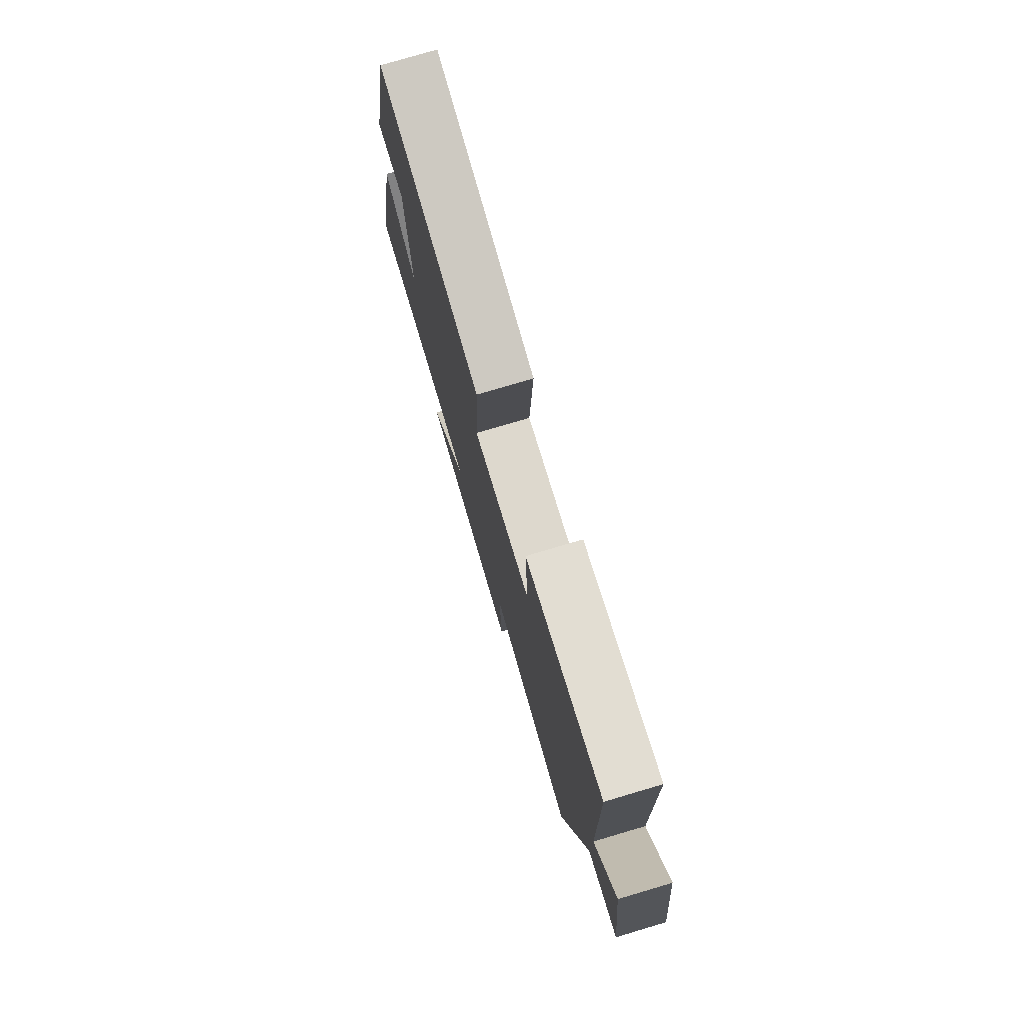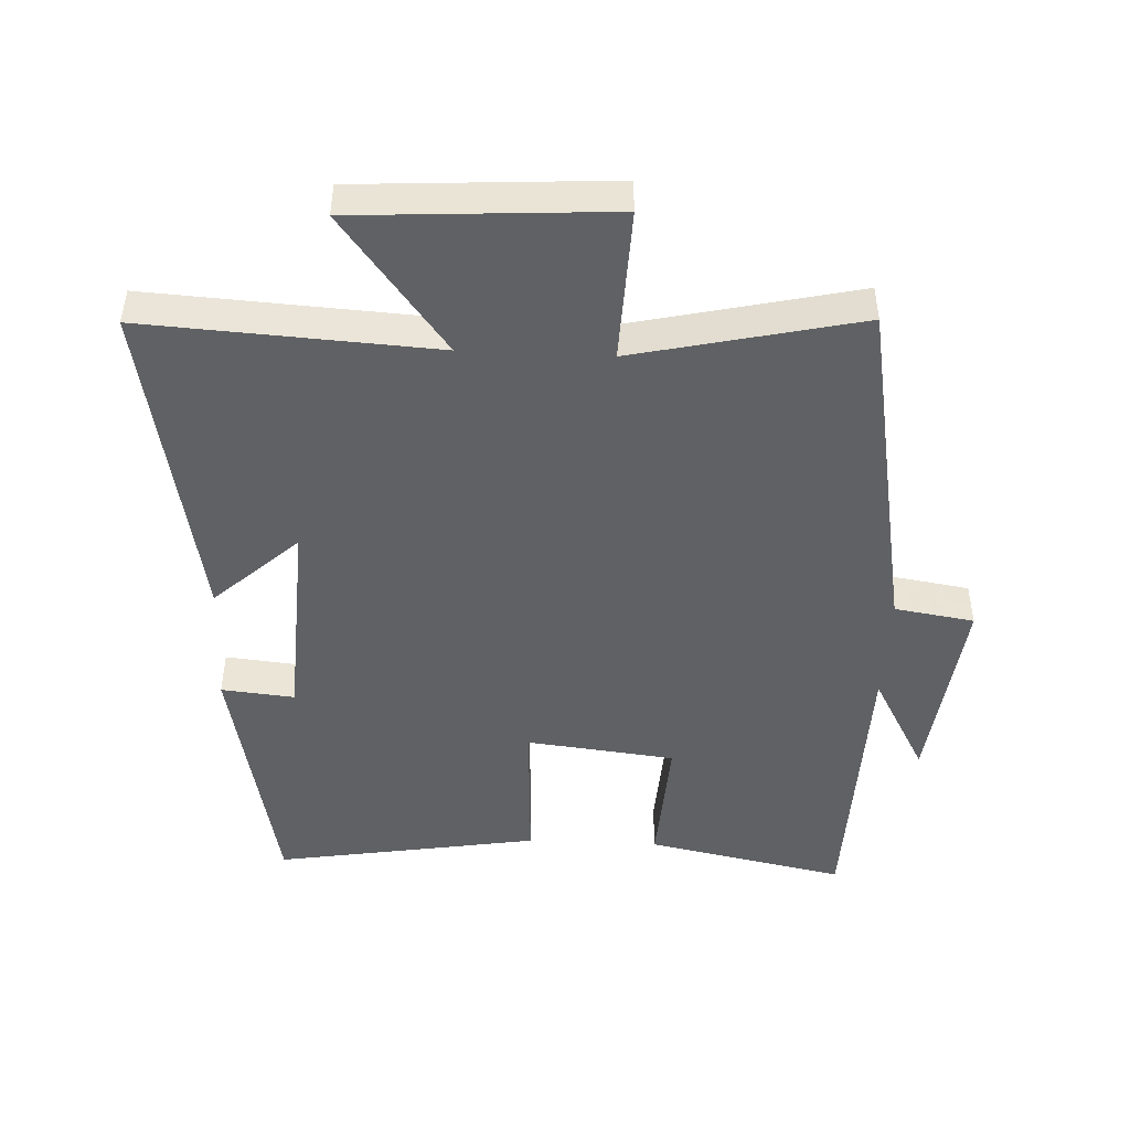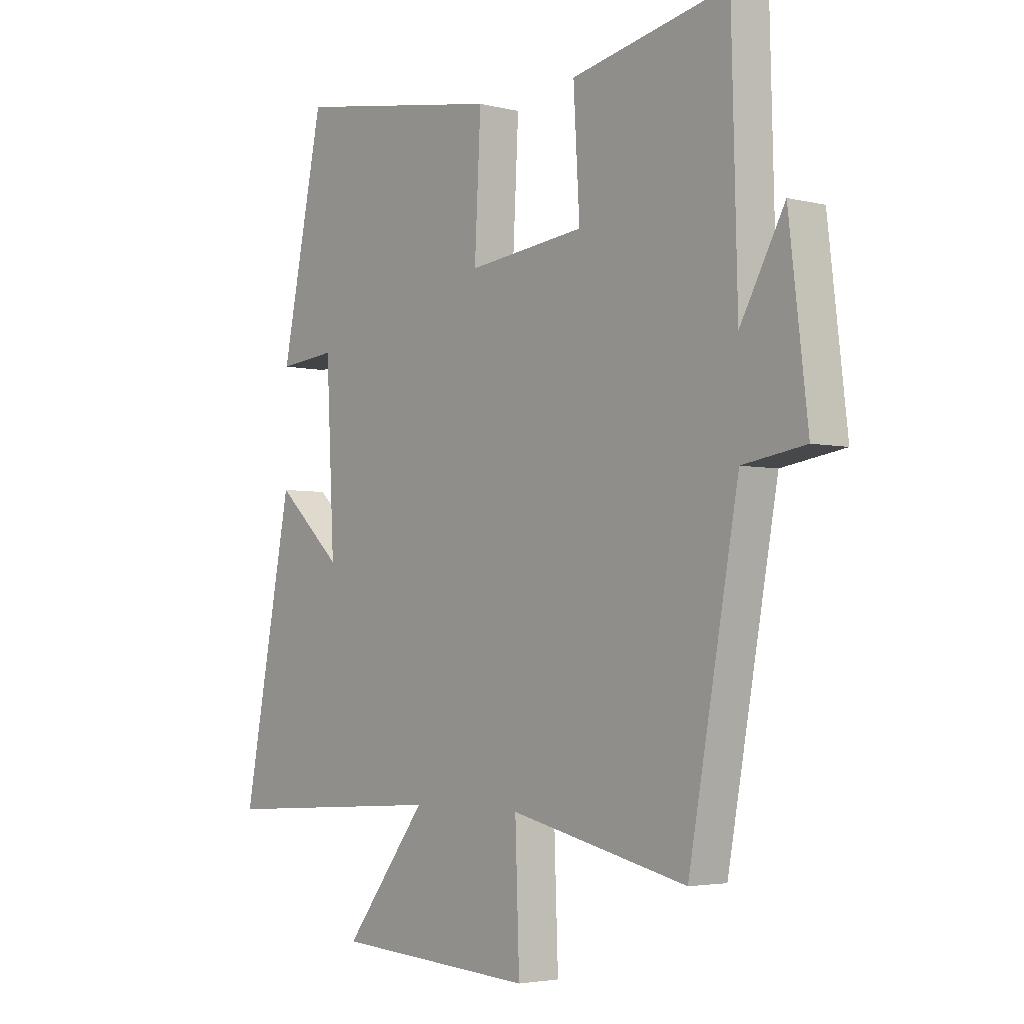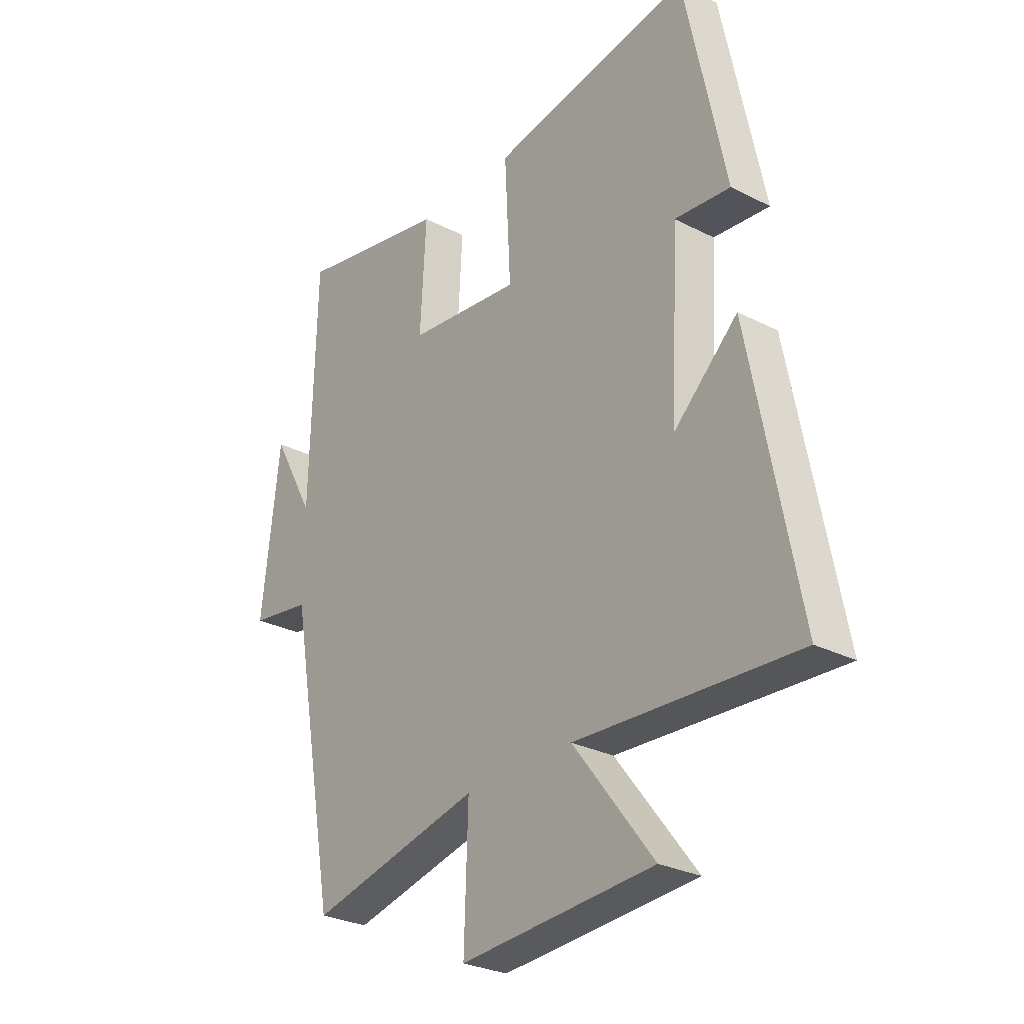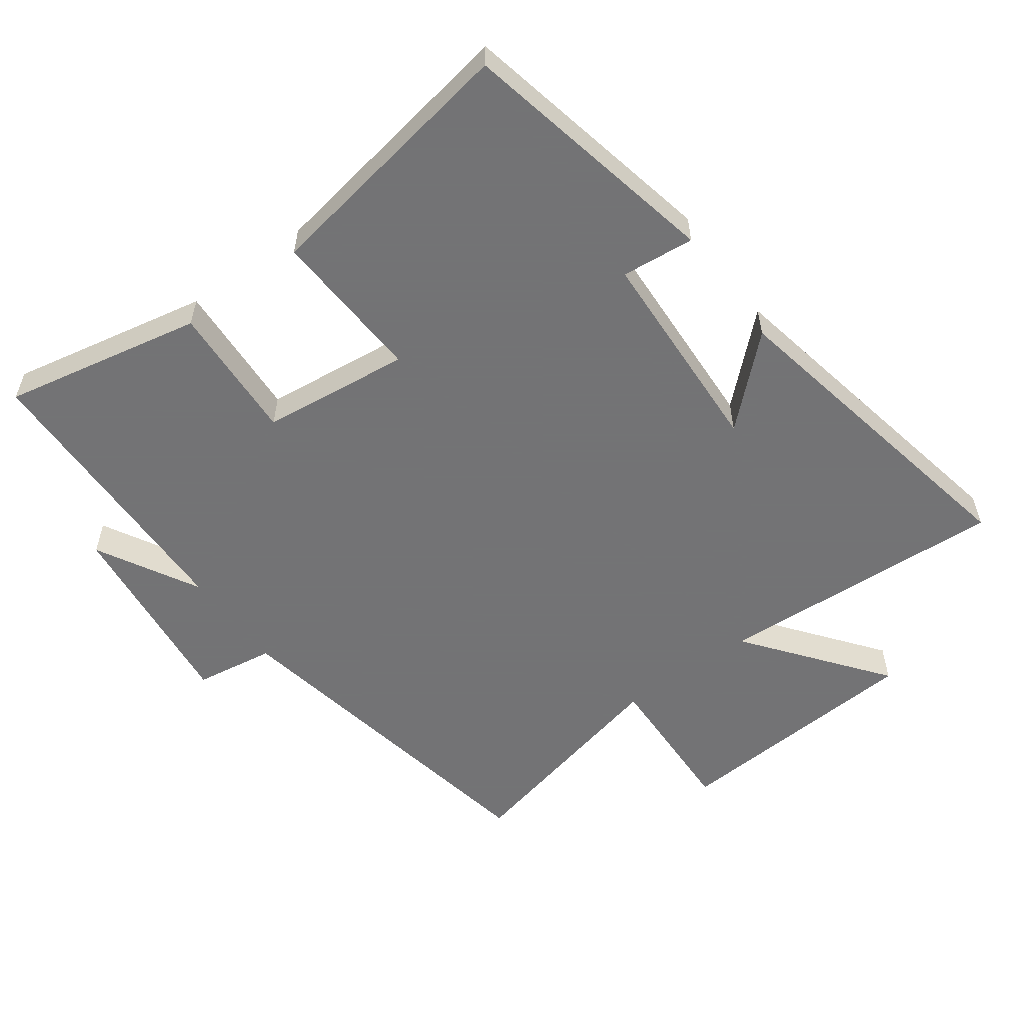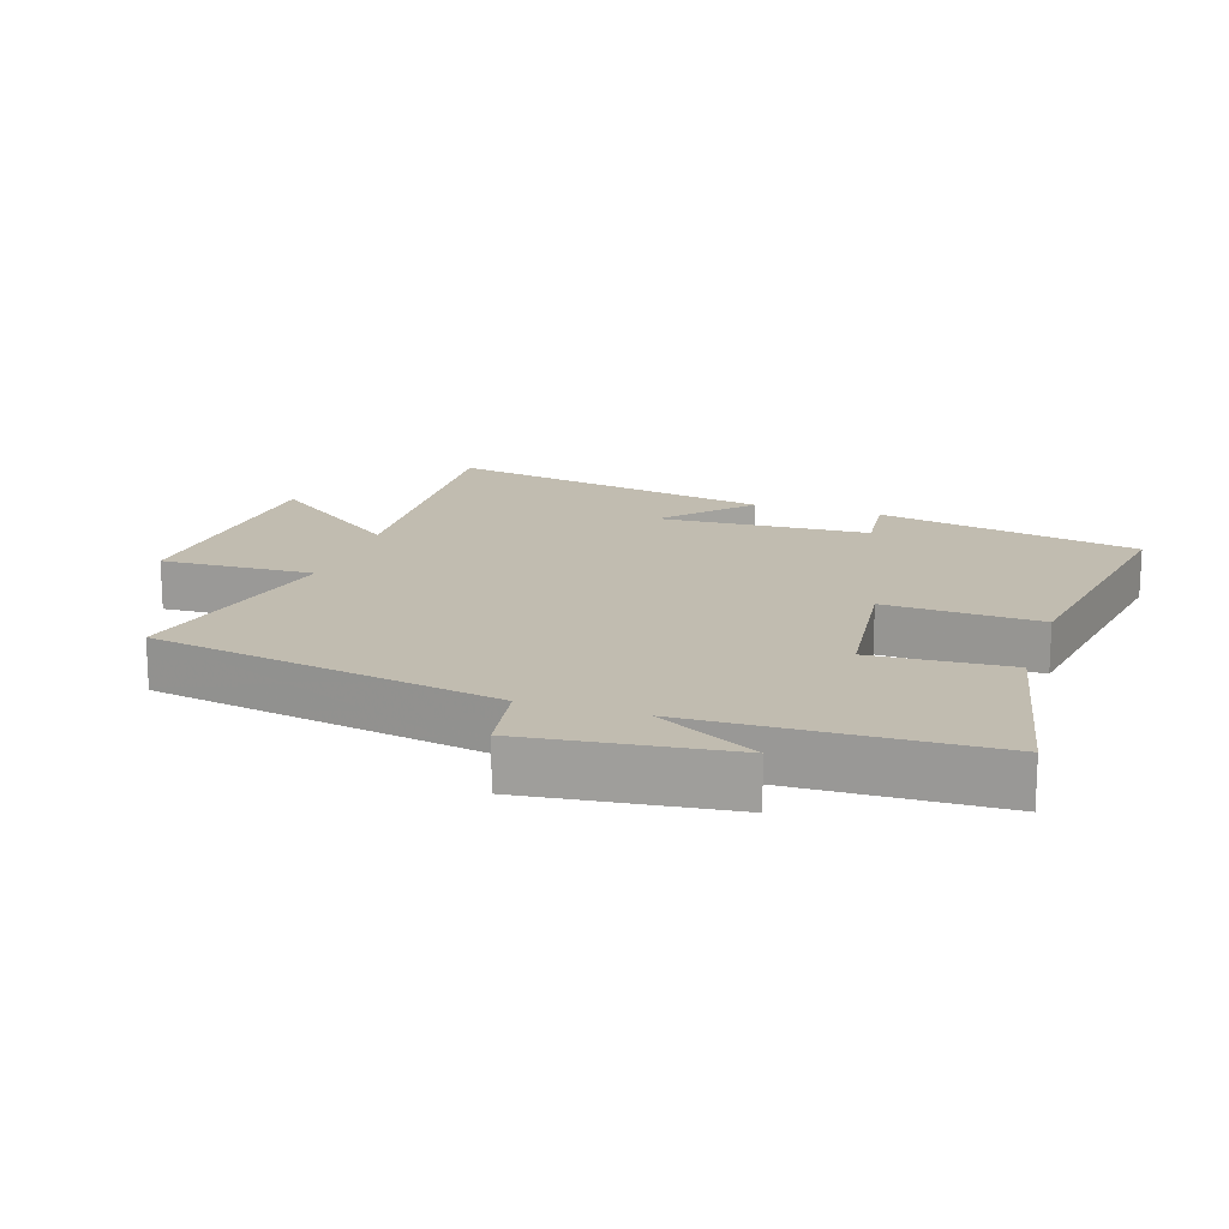
<metadata>
{"format":"obj","ext":"obj","renderer":"f3d","projection":"perspective","resolution":1024,"background":"white","views":[{"elev":78.0,"azim":-106.5,"up":"+Z"},{"elev":-46.9,"azim":177.3,"up":"+Y"},{"elev":-3.6,"azim":-129.6,"up":"+Z"},{"elev":-28.3,"azim":52.3,"up":"+Z"},{"elev":-56.0,"azim":36.3,"up":"+Y"},{"elev":16.5,"azim":-72.0,"up":"+Y"}]}
</metadata>
<code>
v 0.596 0.07 -0.526
v 0.156 0.07 -0.5
v 0.316 0.07 -0.709
v -0.07 0.07 -0.733
v -0.062 0.07 -0.5
v -0.404 0.07 -0.578
v -0.5 0.07 -0.05
v -0.621 0.07 -0.031
v -0.585 0.07 0.275
v -0.5 0.07 0.12
v -0.489 0.07 0.562
v -0.186 0.07 0.5
v -0.198 0.07 0.291
v 0.028 0.07 0.265
v 0.016 0.07 0.5
v 0.418 0.07 0.567
v 0.5 0.07 0.169
v 0.389 0.07 0.18
v 0.373 0.07 -0.142
v 0.5 0.07 -0.025
v 0.596 0 -0.526
v 0.156 0 -0.5
v 0.316 0 -0.709
v -0.07 0 -0.733
v -0.062 0 -0.5
v -0.404 0 -0.578
v -0.5 0 -0.05
v -0.621 0 -0.031
v -0.585 0 0.275
v -0.5 0 0.12
v -0.489 0 0.562
v -0.186 0 0.5
v -0.198 0 0.291
v 0.028 0 0.265
v 0.016 0 0.5
v 0.418 0 0.567
v 0.5 0 0.169
v 0.389 0 0.18
v 0.373 0 -0.142
v 0.5 0 -0.025
f 19 20 1 2
f 18 19 2
f 15 16 17 18
f 14 15 18 2
f 13 14 2
f 10 11 12 13
f 10 13 2
f 7 8 9 10
f 5 6 7 10
f 5 10 2 3
f 3 4 5
f 22 21 40 39
f 22 39 38
f 38 37 36 35
f 22 38 35 34
f 22 34 33
f 33 32 31 30
f 22 33 30
f 30 29 28 27
f 30 27 26 25
f 23 22 30 25
f 25 24 23
f 1 21 22 2
f 2 22 23 3
f 3 23 24 4
f 4 24 25 5
f 5 25 26 6
f 6 26 27 7
f 7 27 28 8
f 8 28 29 9
f 9 29 30 10
f 10 30 31 11
f 11 31 32 12
f 12 32 33 13
f 13 33 34 14
f 14 34 35 15
f 15 35 36 16
f 16 36 37 17
f 17 37 38 18
f 18 38 39 19
f 19 39 40 20
f 20 40 21 1

</code>
